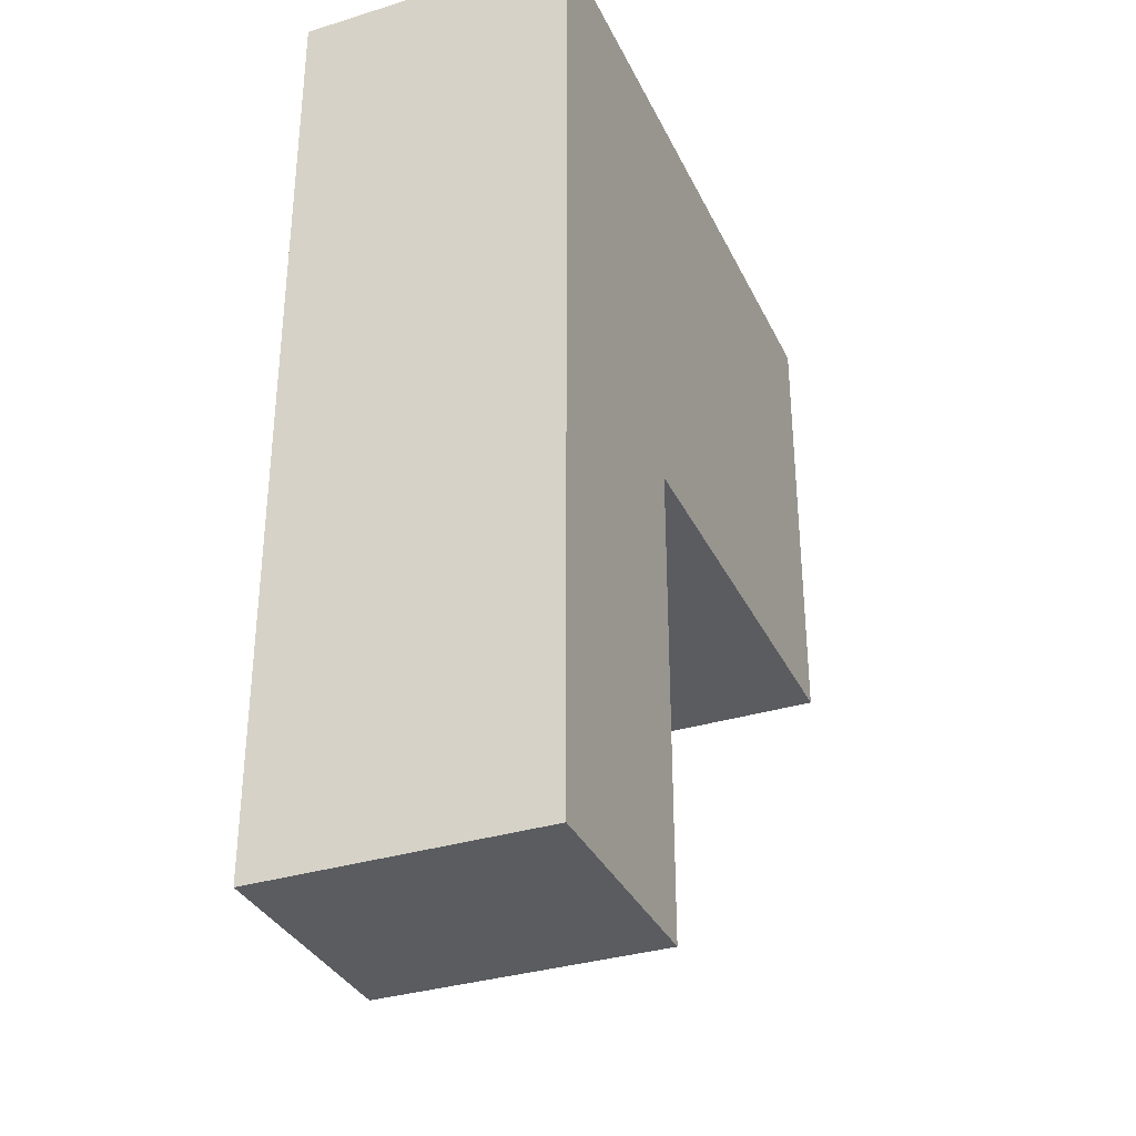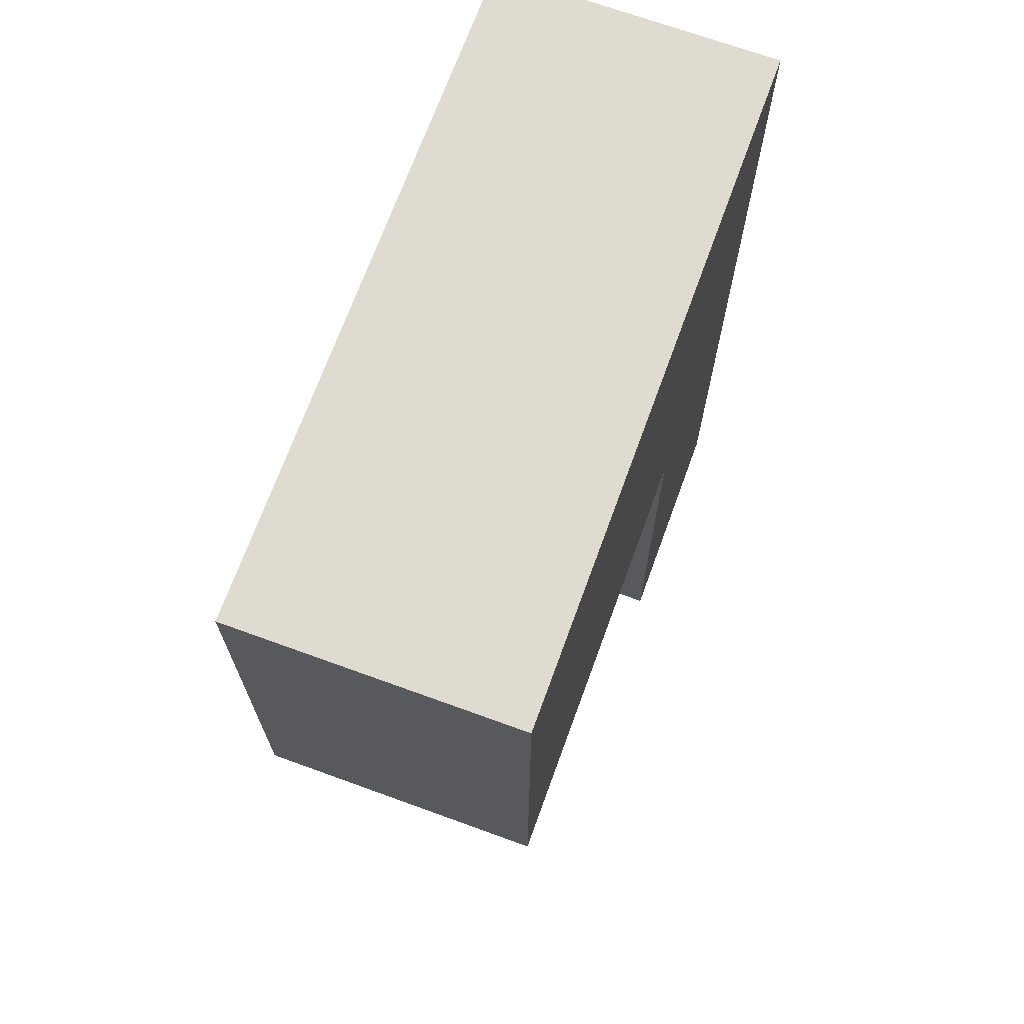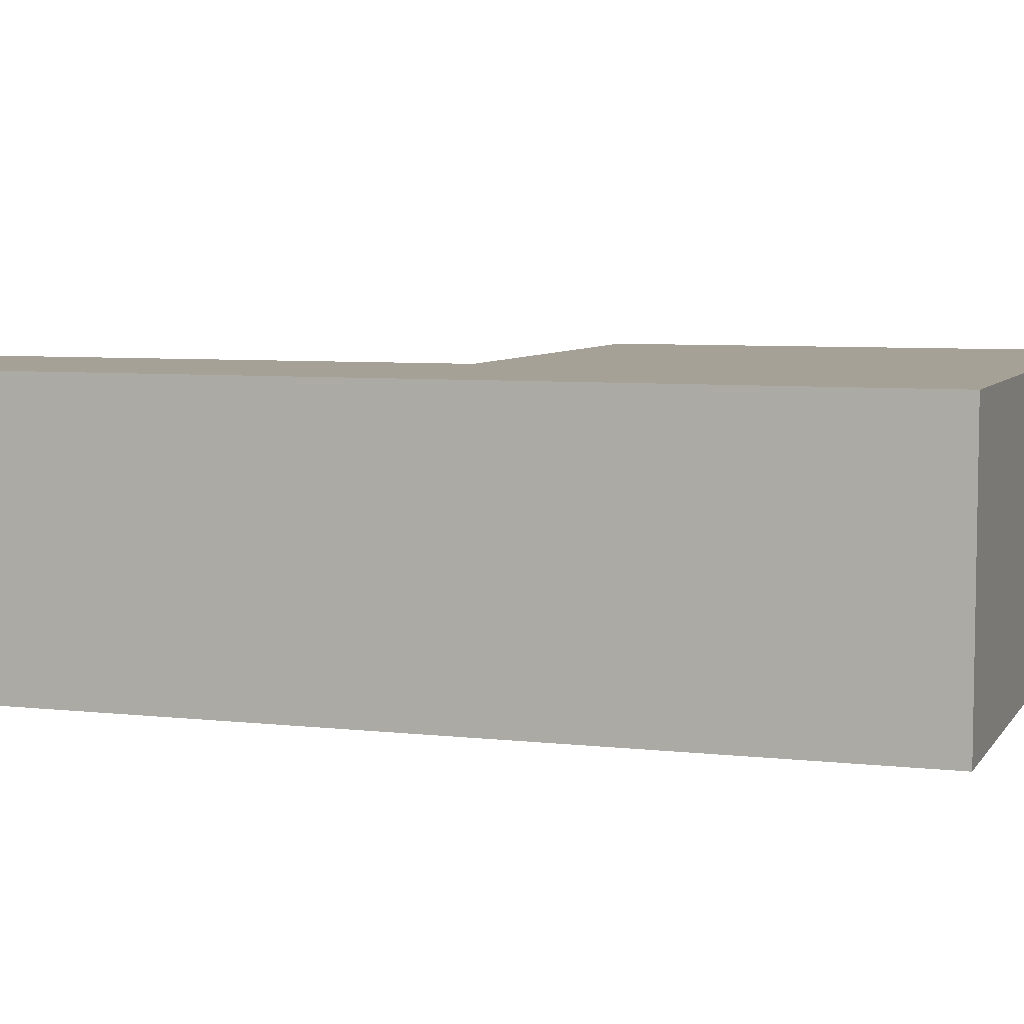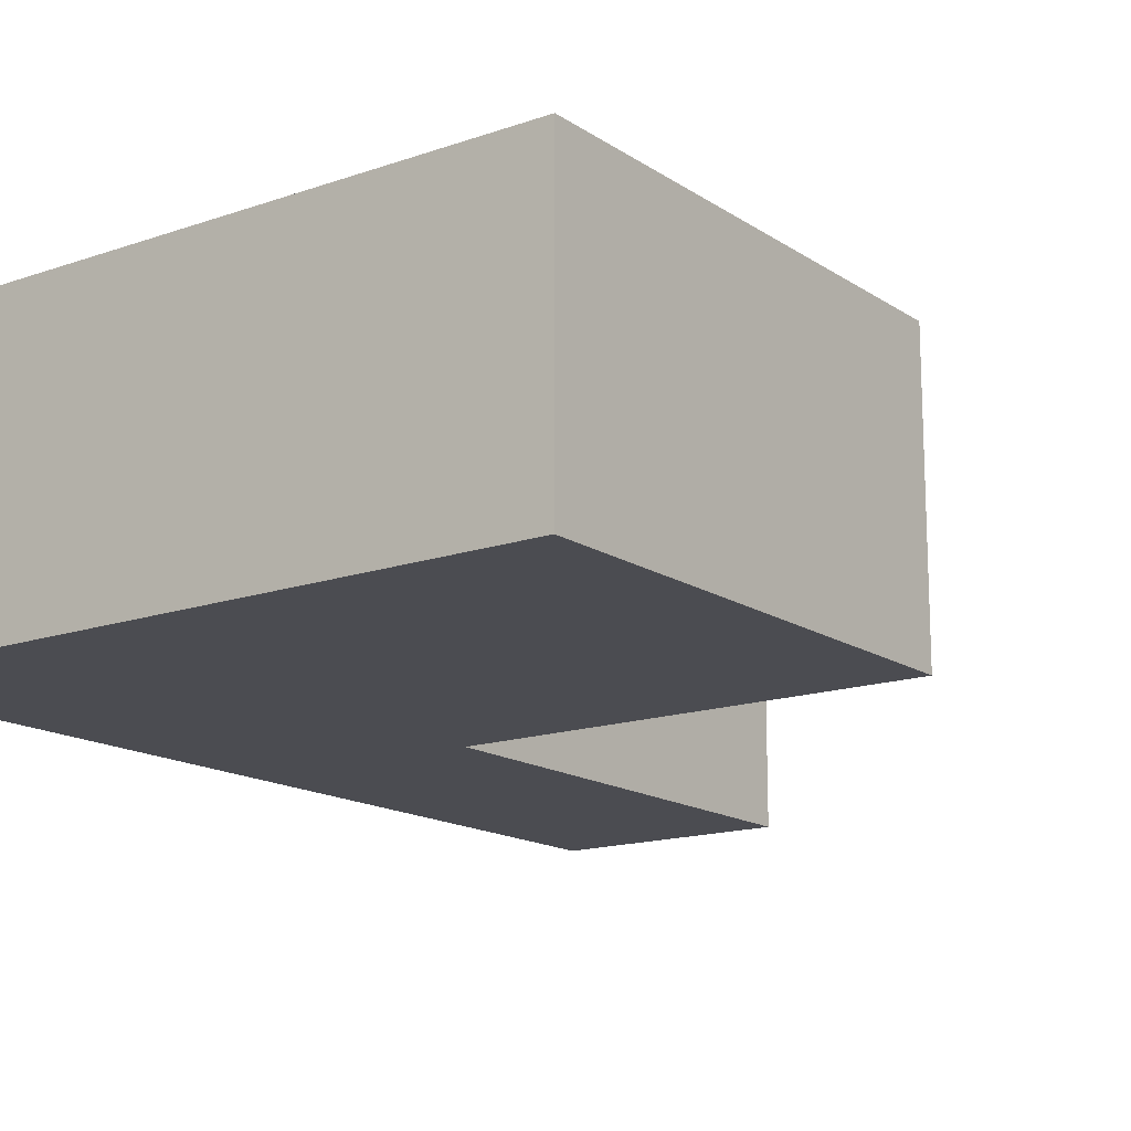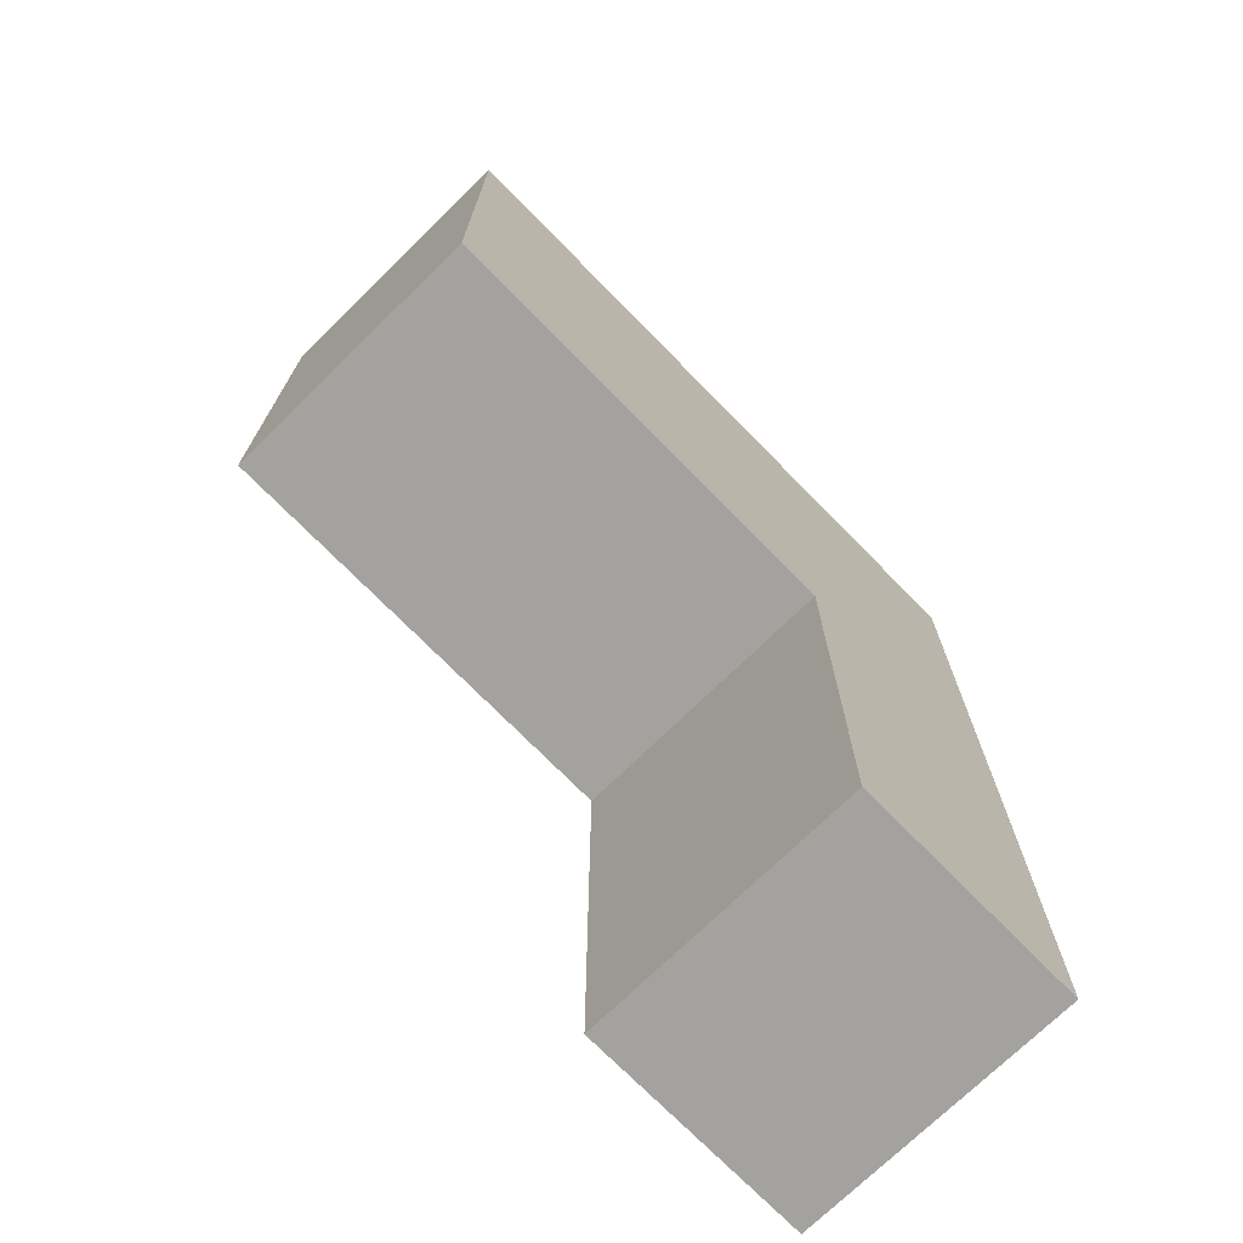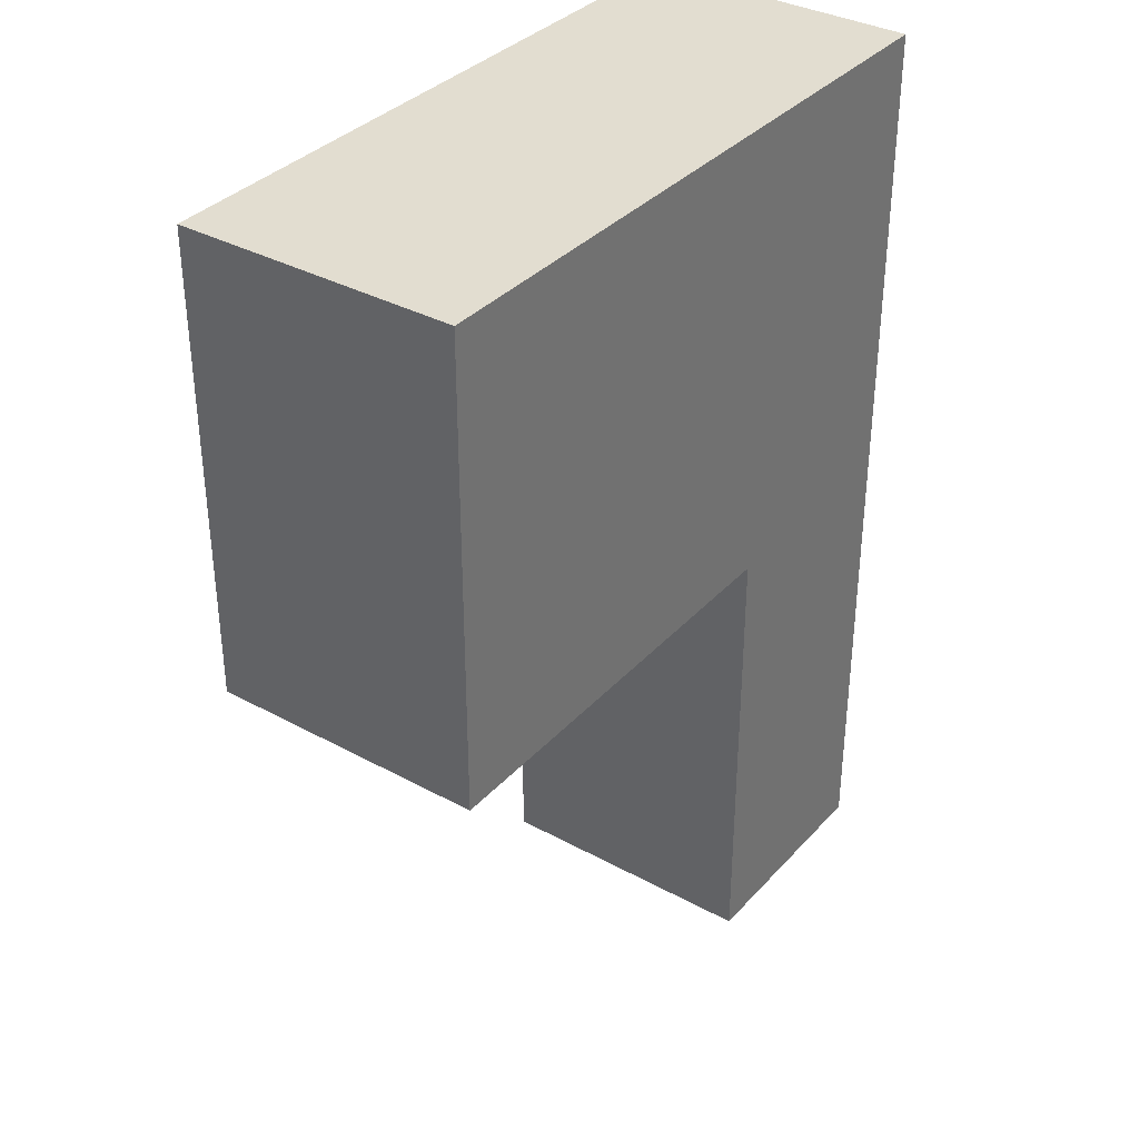
<metadata>
{"format":"obj","ext":"obj","renderer":"f3d","projection":"perspective","resolution":1024,"background":"white","views":[{"elev":-33.9,"azim":112.7,"up":"+Y"},{"elev":69.9,"azim":-70.0,"up":"+Y"},{"elev":6.2,"azim":108.9,"up":"+Z"},{"elev":-15.4,"azim":-143.7,"up":"+Z"},{"elev":-72.6,"azim":-45.6,"up":"+Y"},{"elev":35.3,"azim":-54.1,"up":"+Y"}]}
</metadata>
<code>
o Cube
v -0.2483 2.042 0.2965
v -0.2483 0.04223 0.2965
v -0.2483 2.042 -0.2965
v -0.2483 0.04223 -0.2965
v 0.2483 2.042 0.2965
v 0.2483 0.04223 0.2965
v 0.2483 2.042 -0.2965
v 0.2483 0.04223 -0.2965
v -0.2483 1.042 0.2965
v 0.2483 1.042 -0.2965
v -0.2483 1.042 -0.2965
v 0.2483 1.042 0.2965
v -1.184 2.042 0.2965
v -1.184 2.042 -0.2965
v -1.184 1.042 0.2965
v -1.184 1.042 -0.2965
f 5 3 1
f 3 10 11
f 7 12 10
f 2 8 6
f 1 15 9
f 5 9 12
f 12 2 6
f 9 4 2
f 10 6 8
f 11 8 4
f 13 16 15
f 9 16 11
f 3 13 1
f 11 14 3
f 5 7 3
f 3 7 10
f 7 5 12
f 2 4 8
f 1 13 15
f 5 1 9
f 12 9 2
f 9 11 4
f 10 12 6
f 11 10 8
f 13 14 16
f 9 15 16
f 3 14 13
f 11 16 14

</code>
